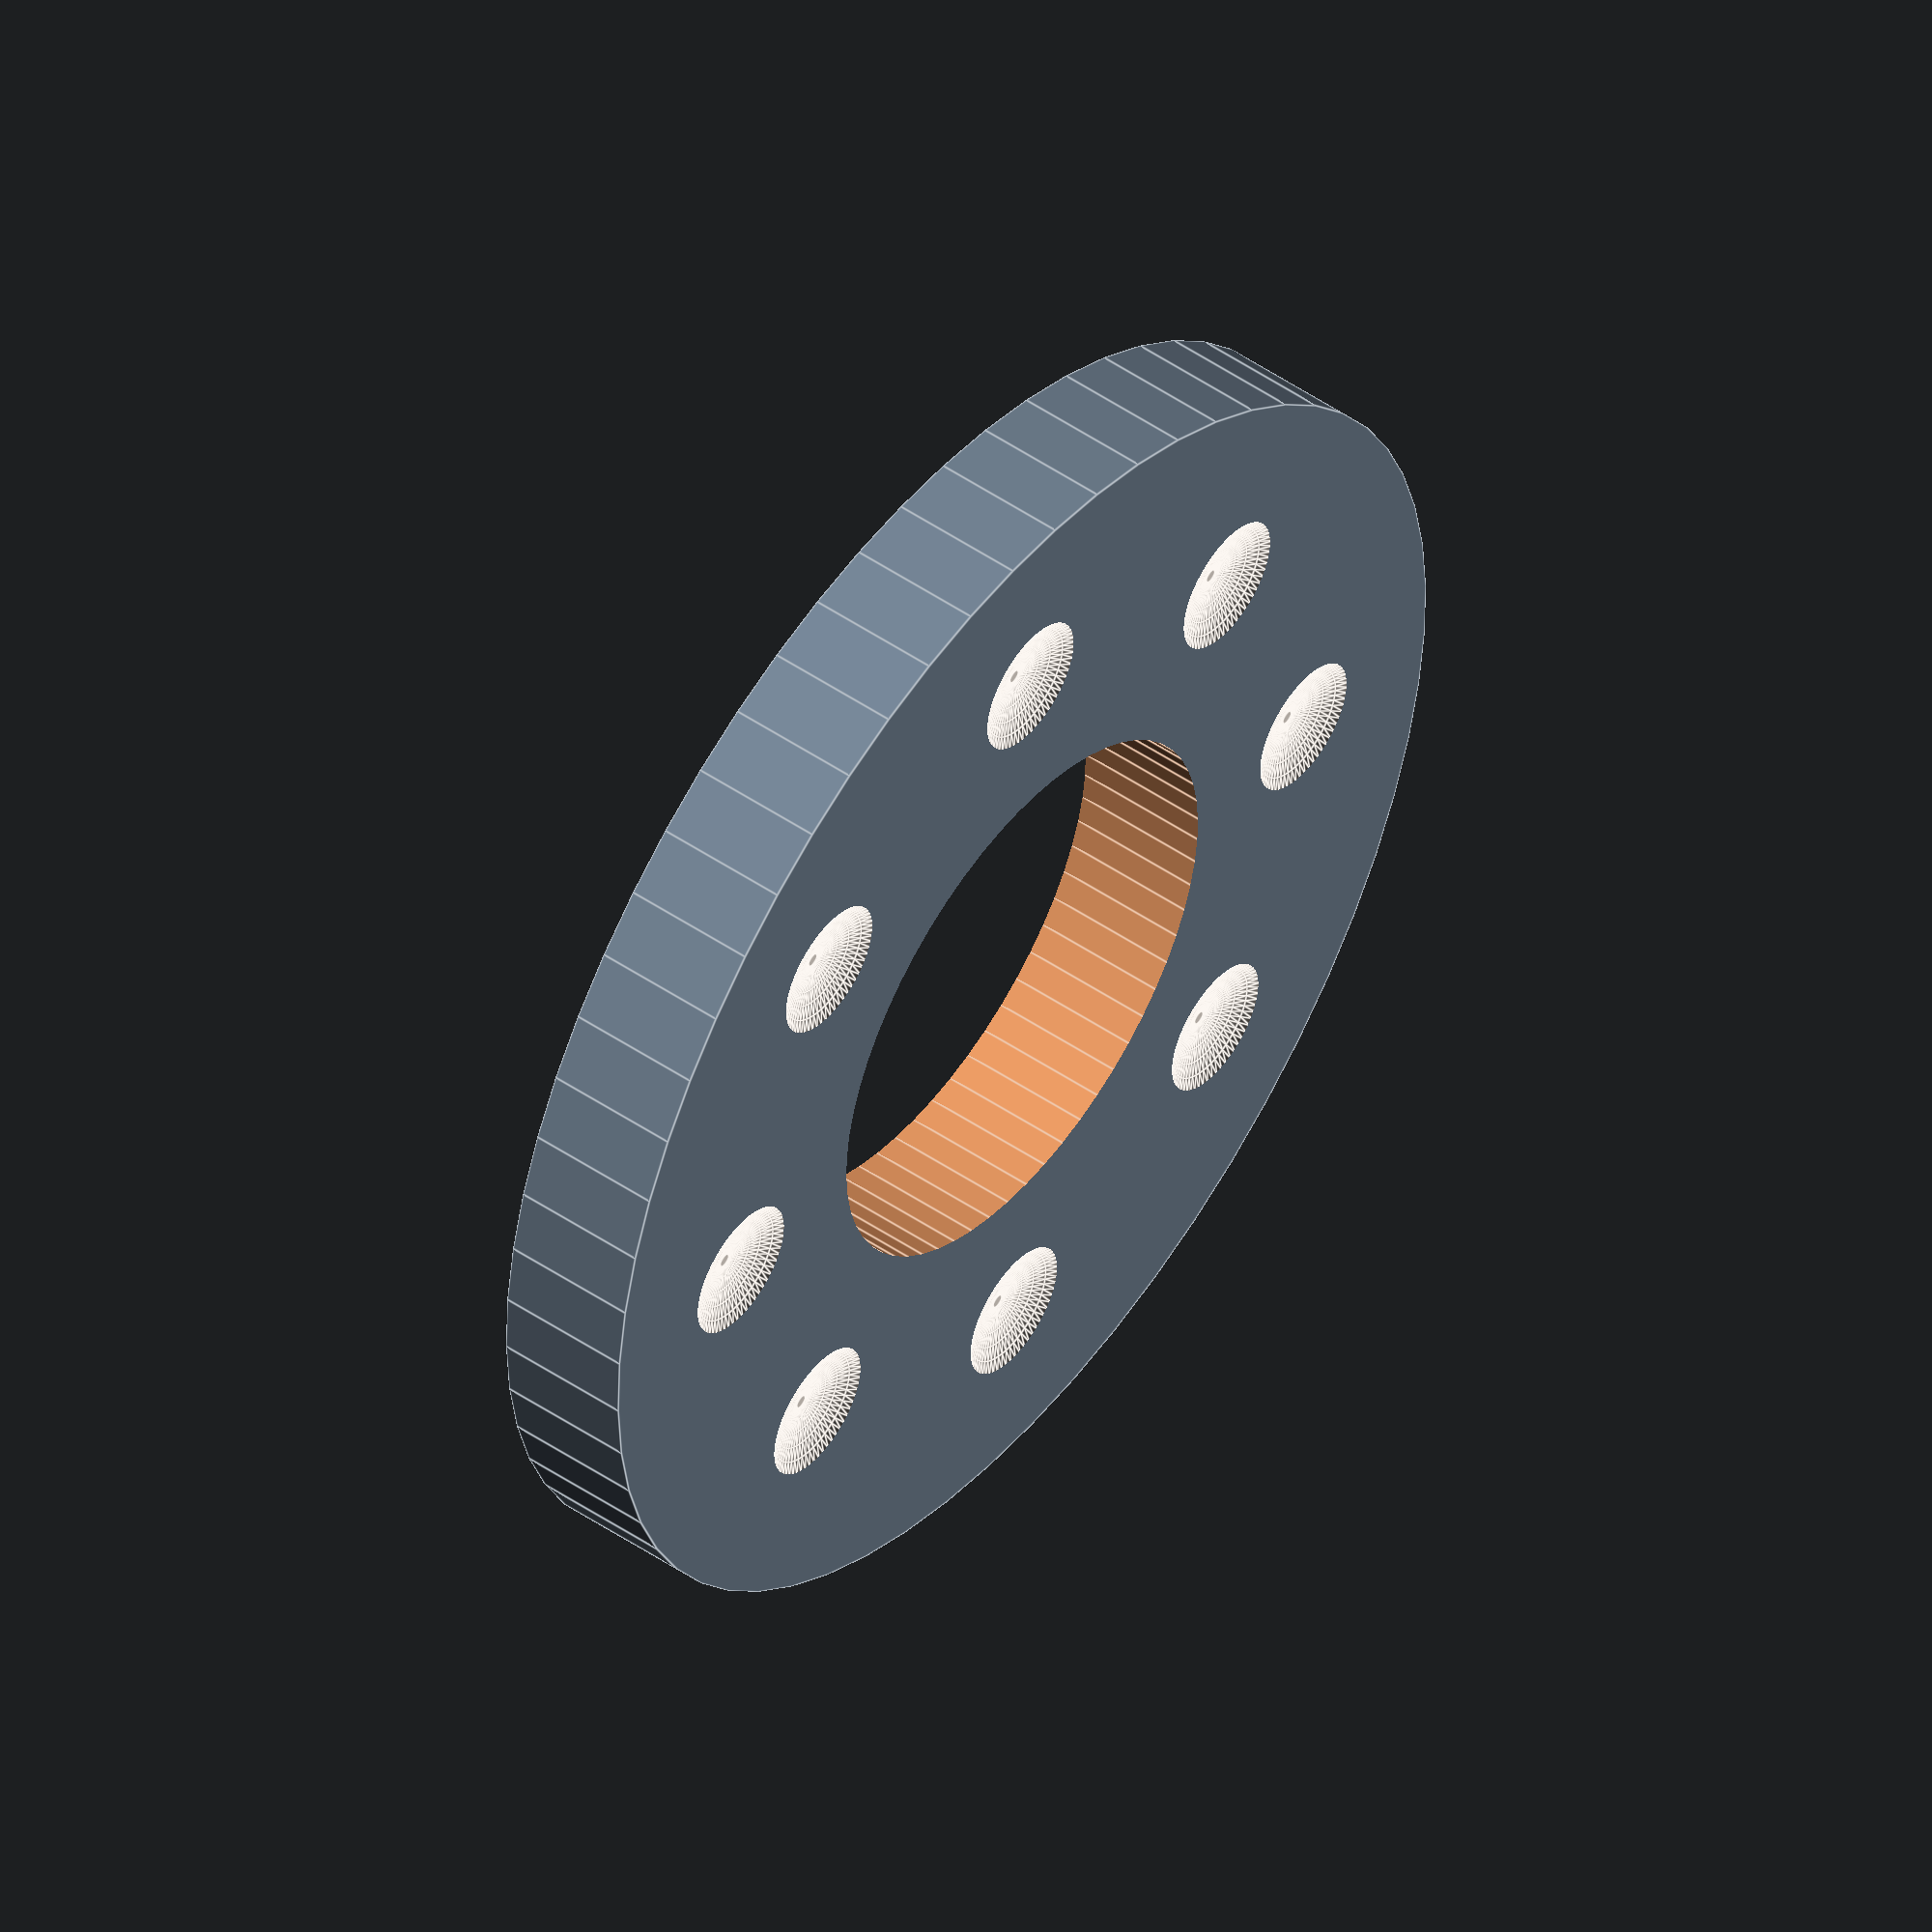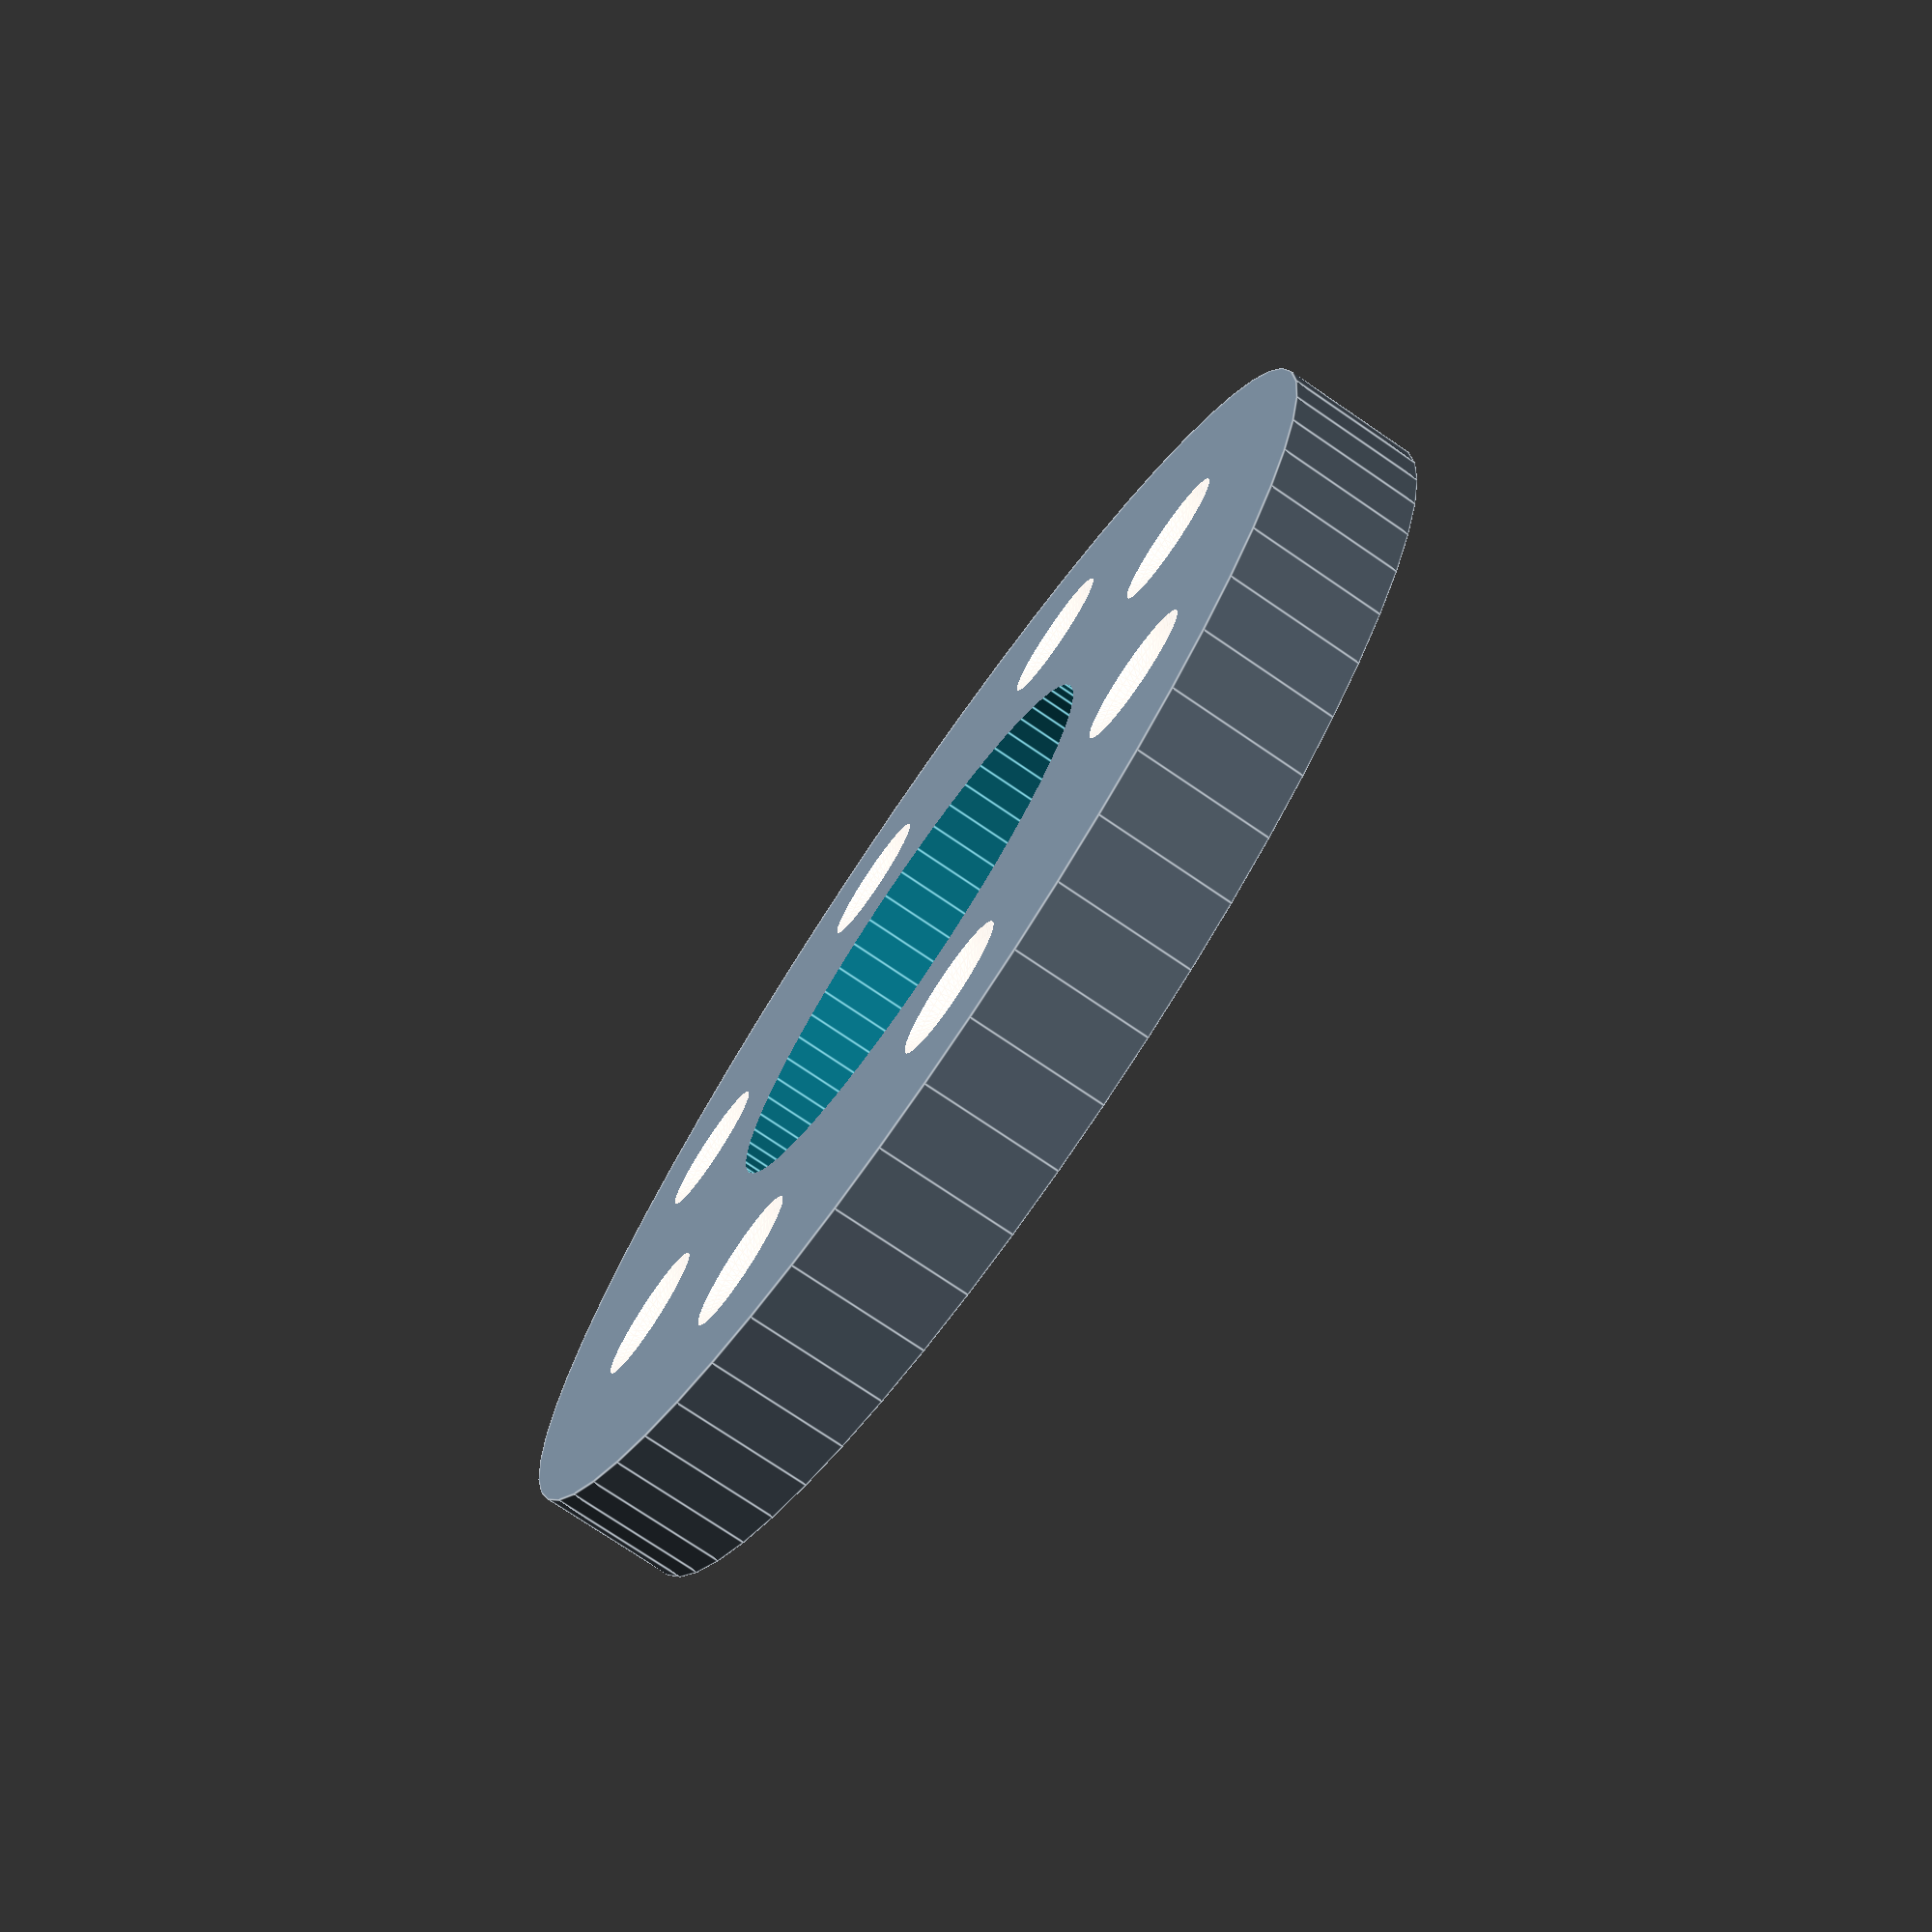
<openscad>

// 51101 Thrust Ball Bearing 

$fn=60;

thrustBearing();

// Thrust bearing
module thrustBearing() { 
    $fn=60;
    difference() {
      union() {
        color( "SlateGray", 1.0 ) {cylinder(h=2.52, d=23.9);}
        *color( "FireBrick", 1.0 ) {translate([0,0,3.36]) cylinder(h=2.4, d=23.9);}
        *color( "SlateGray", 1.0 ) {translate([0,0,6.59]) cylinder(h=2.54, d=23.9);}
      }
        translate([0,0,-.1]) cylinder(h=9.4, d=10.4);

    
// ball bearings x9
    trackRadius = 8.325;
    color( "Linen", 1.0 ) {
    for (a =[0:8]) {
        translate ([sin(a*45)*trackRadius,cos(a*45)*trackRadius,4.55]) sphere(d=4.8);
  
    }
}
    }
}


</openscad>
<views>
elev=130.8 azim=136.7 roll=232.8 proj=o view=edges
elev=255.1 azim=260.6 roll=124.3 proj=p view=edges
</views>
